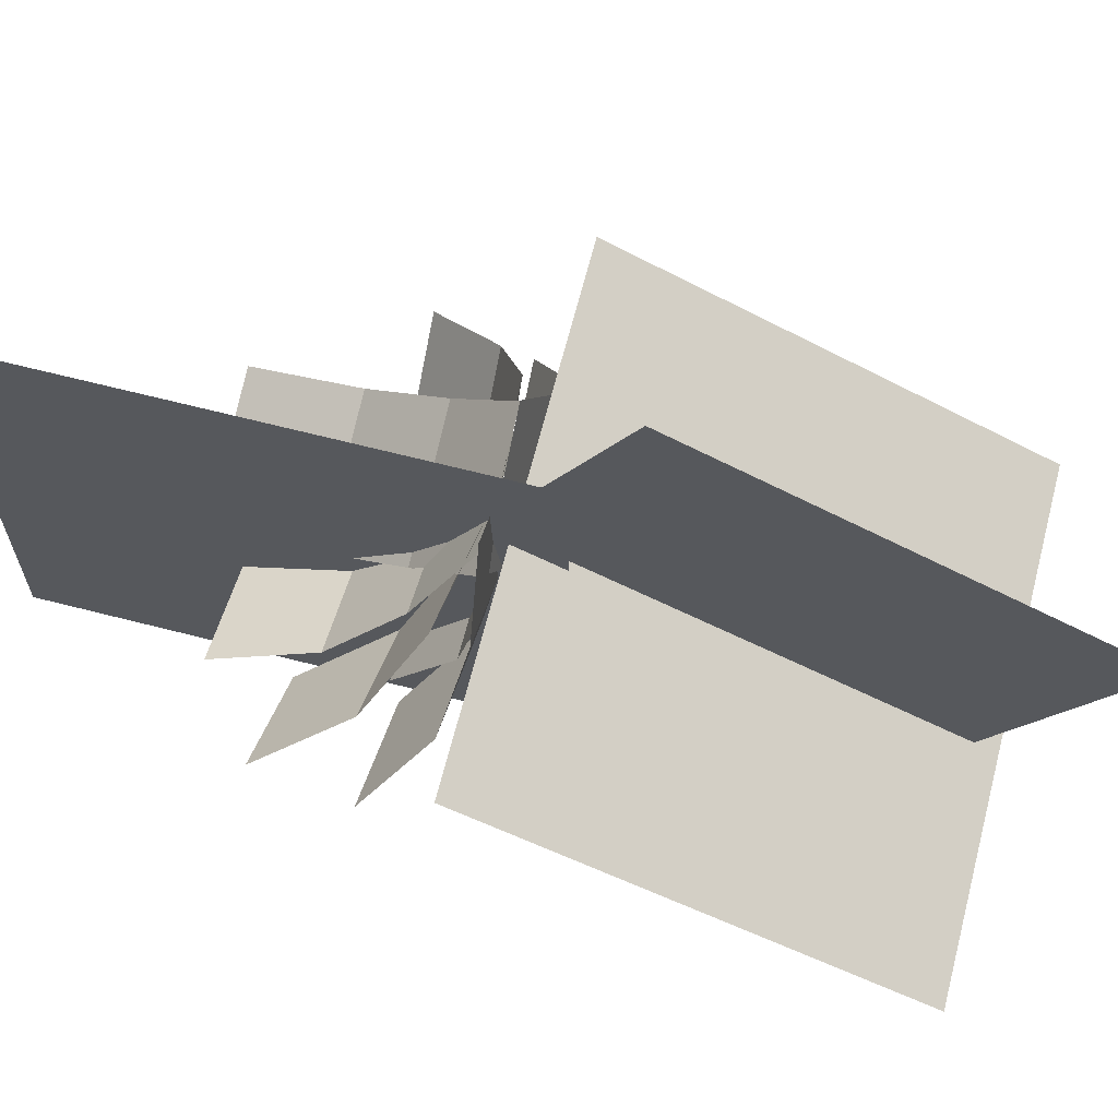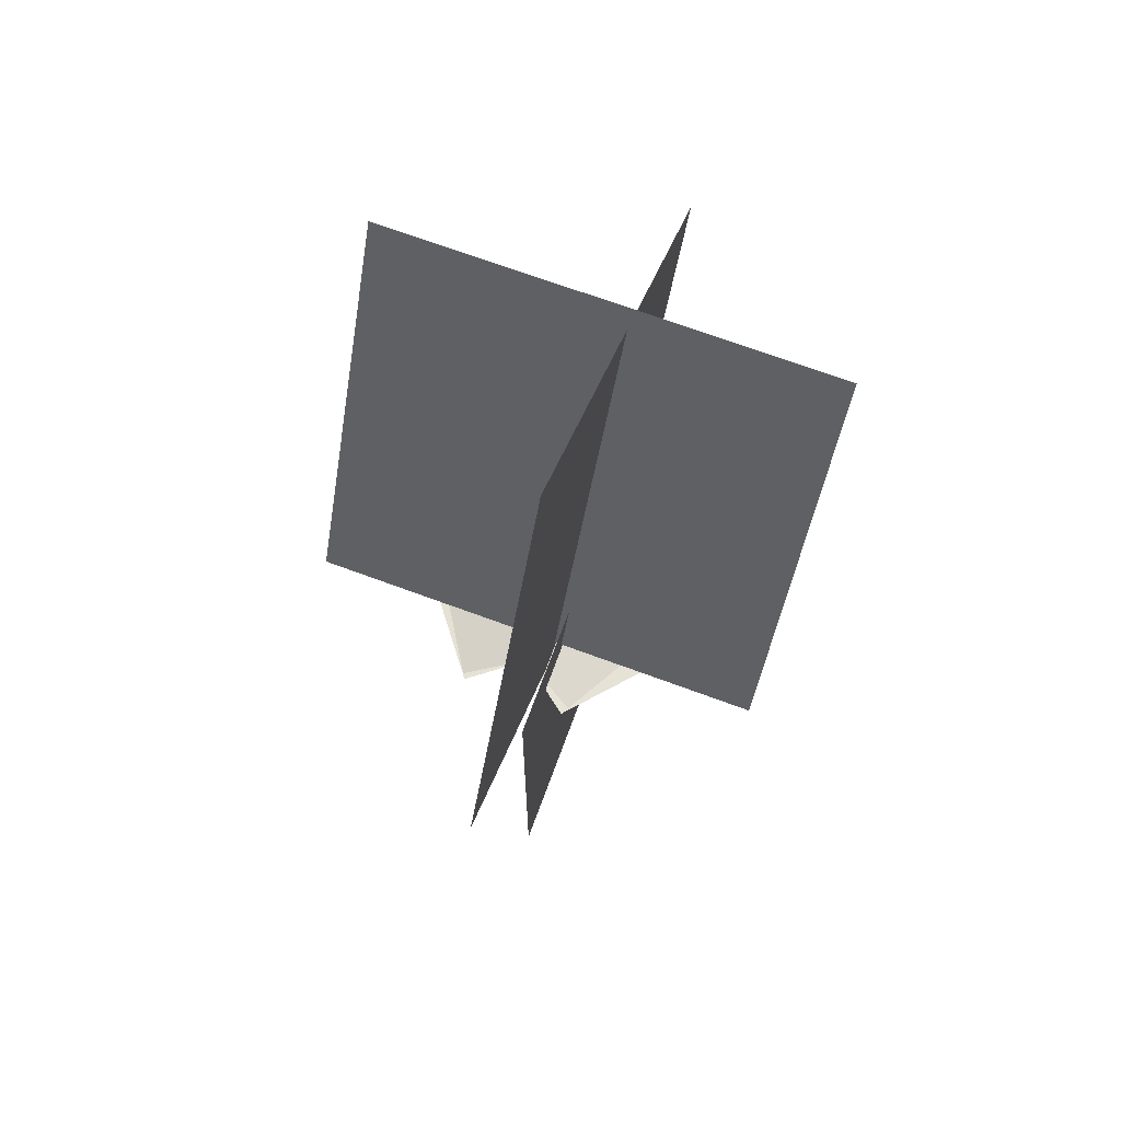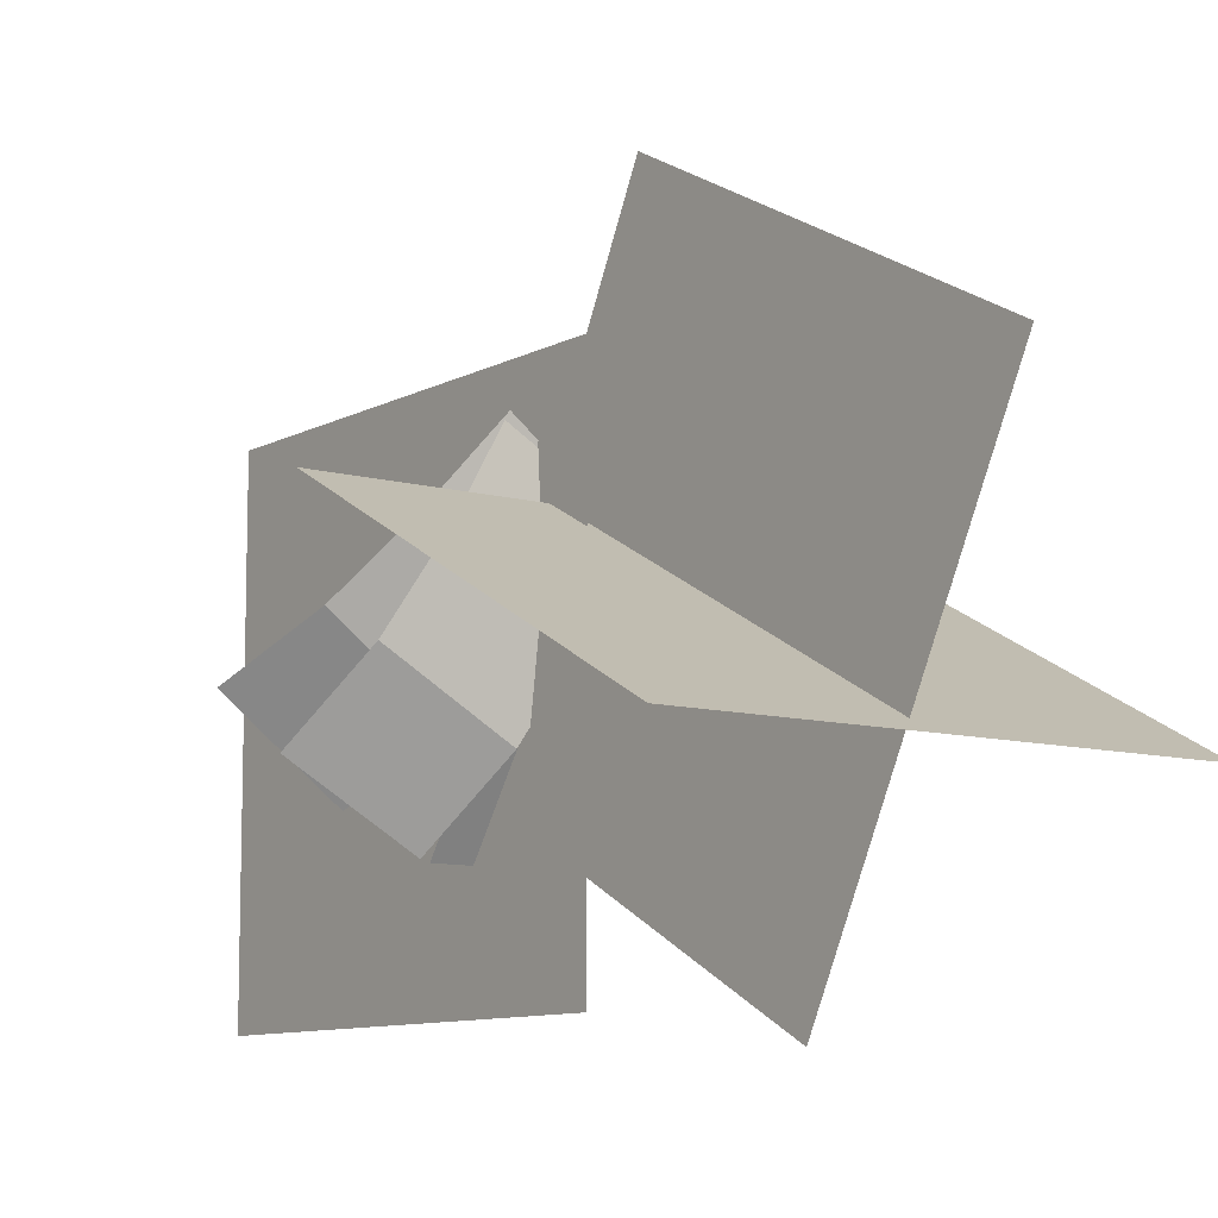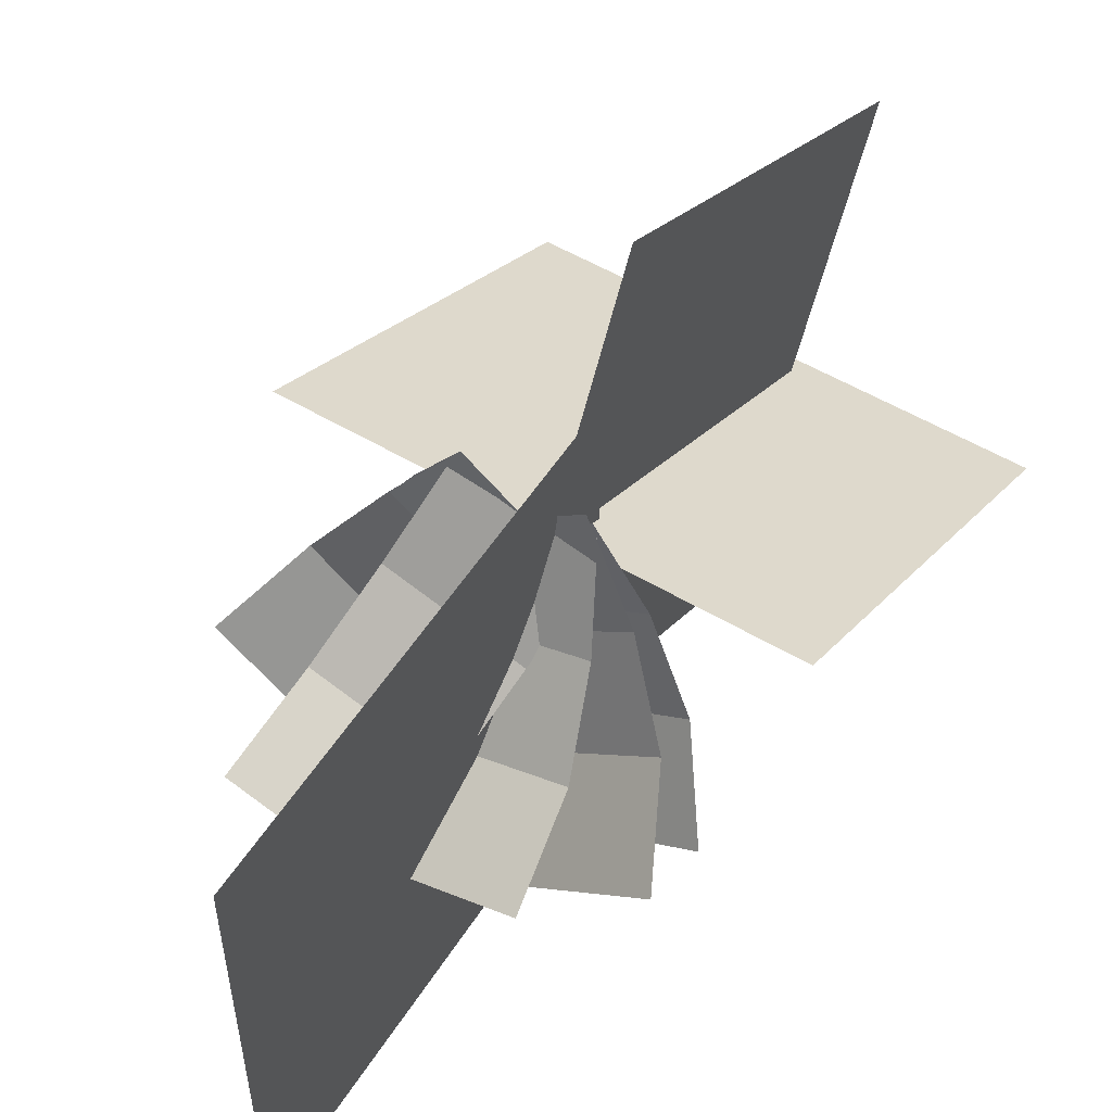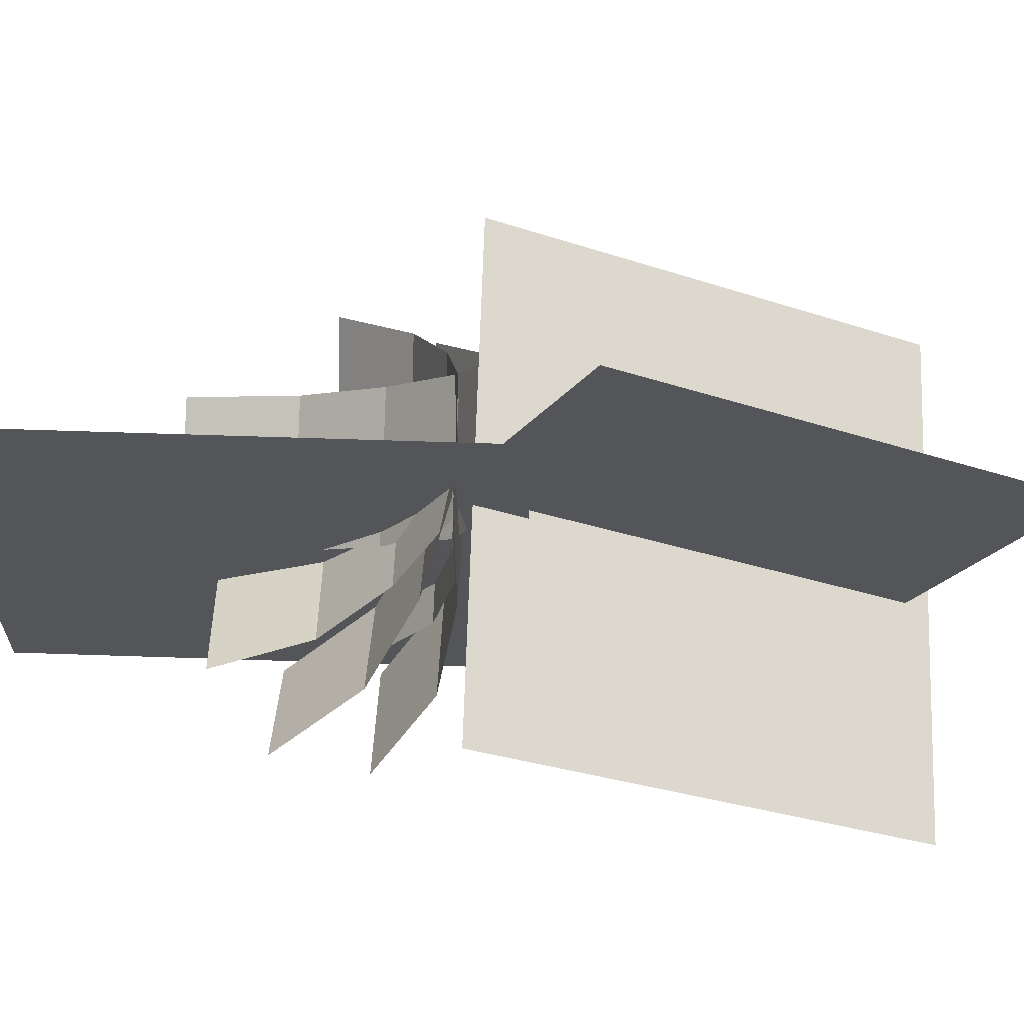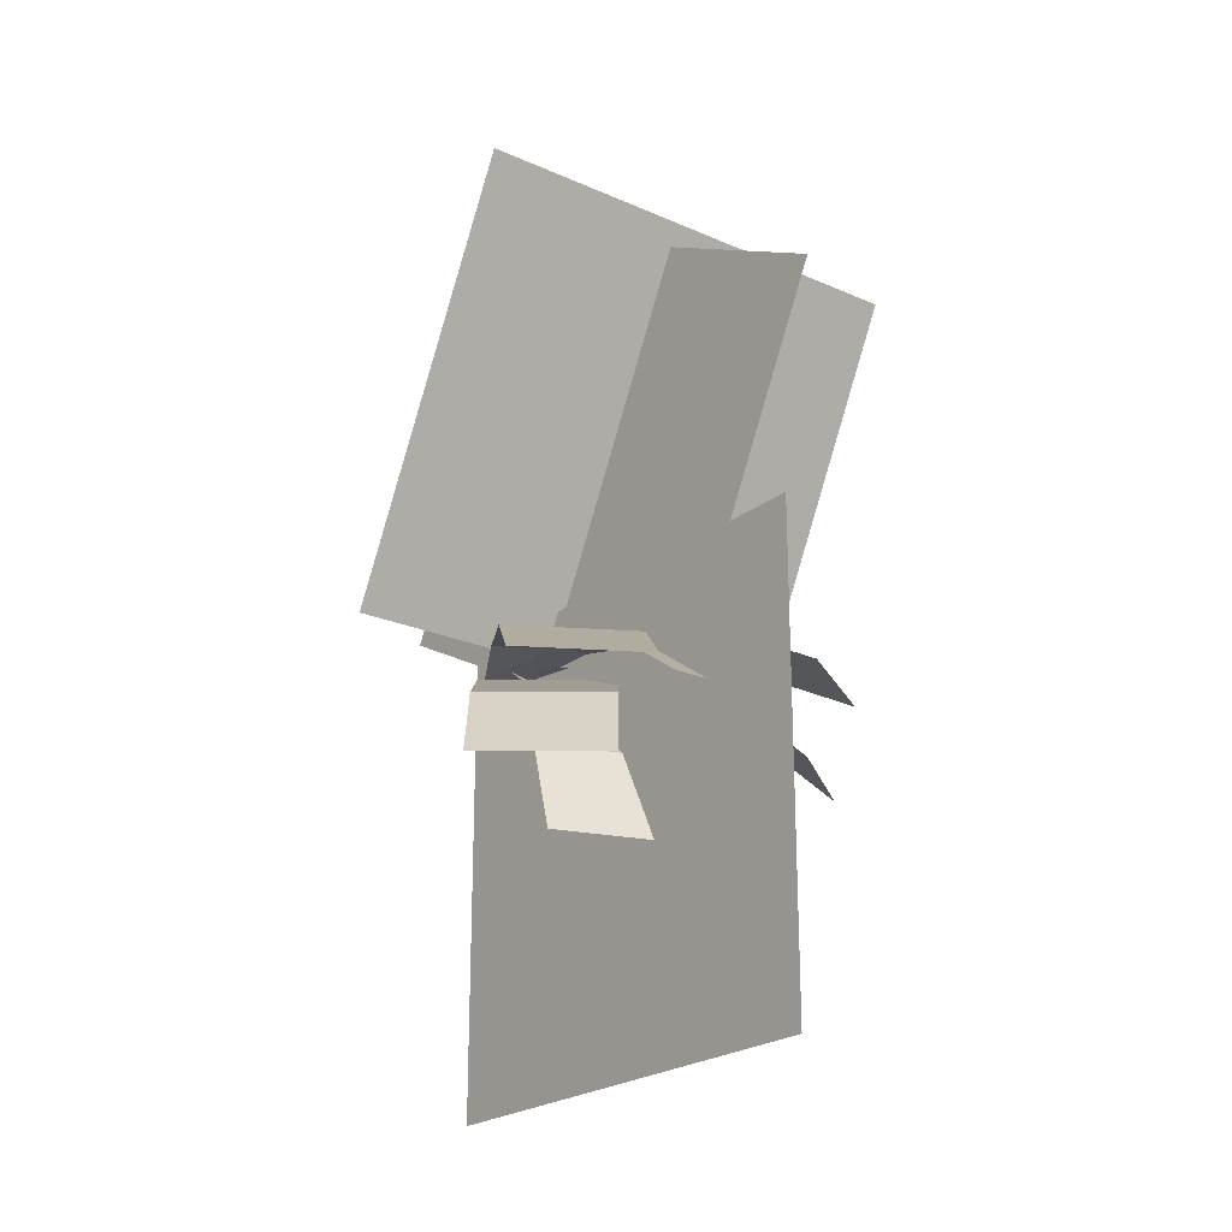
<metadata>
{"format":"obj","ext":"obj","renderer":"f3d","projection":"perspective","resolution":1024,"background":"white","views":[{"elev":66.8,"azim":104.4,"up":"+Z"},{"elev":70.1,"azim":20.3,"up":"+Y"},{"elev":-9.7,"azim":144.0,"up":"+Z"},{"elev":54.4,"azim":32.1,"up":"+Z"},{"elev":65.6,"azim":91.9,"up":"+Z"},{"elev":-22.7,"azim":142.9,"up":"+Y"}]}
</metadata>
<code>
o cube
v 0.0625 0.125 0.1875
v 0.0625 0.125 -0.8125
v 0.0625 -0.875 0.1875
v 0.0625 -0.875 -0.8125
v 0.0625 0.125 -0.8125
v 0.0625 0.125 0.1875
v 0.0625 -0.875 -0.8125
v 0.0625 -0.875 0.1875
g Pitcher
f 4 7 5 2
f 3 4 2 1
f 8 3 1 6
f 7 8 6 5
f 6 1 2 5
f 7 4 3 8
o cube
v 0.04688 1.062 0.01062
v 0.04688 0.6007 -0.8764
v 0.04688 0.2309 0.4435
v 0.04688 -0.2309 -0.4435
v 0.04688 0.6007 -0.8764
v 0.04688 1.062 0.01062
v 0.04688 -0.2309 -0.4435
v 0.04688 0.2309 0.4435
g Flower
f 12 15 13 10
f 11 12 10 9
f 16 11 9 14
f 15 16 14 13
f 14 9 10 13
f 15 12 11 16
o cube
v -0.5 0.8604 -0.4868
v 0.5 0.8604 -0.4868
v -0.5 0.02886 -0.05394
v 0.5 0.02886 -0.05394
v 0.5 0.8604 -0.4868
v -0.5 0.8604 -0.4868
v 0.5 0.02886 -0.05394
v -0.5 0.02886 -0.05394
g Flower
f 20 23 21 18
f 19 20 18 17
f 24 19 17 22
f 23 24 22 21
f 22 17 18 21
f 23 20 19 24
o cube
v 0.1406 0 0
v 0.1406 0 -0.2031
v 0.1406 0 0
v 0.1406 0 -0.2031
v -0.1406 0 -0.2031
v -0.1406 0 0
v -0.1406 0 -0.2031
v -0.1406 0 0
g Leaf
f 28 31 29 26
f 27 28 26 25
f 32 27 25 30
f 31 32 30 29
f 30 25 26 29
f 31 28 27 32
o cube
v 0.1406 1.481e-06 -0.2031
v 0.1406 -0.04396 -0.4014
v 0.1406 1.481e-06 -0.2031
v 0.1406 -0.04396 -0.4014
v -0.1406 -0.04396 -0.4014
v -0.1406 1.481e-06 -0.2031
v -0.1406 -0.04396 -0.4014
v -0.1406 1.481e-06 -0.2031
g Leaf
f 36 39 37 34
f 35 36 34 33
f 40 35 33 38
f 39 40 38 37
f 38 33 34 37
f 39 36 35 40
o cube
v 0.1406 -0.04395 -0.4014
v 0.1406 -0.1694 -0.5806
v 0.1406 -0.04395 -0.4014
v 0.1406 -0.1694 -0.5806
v -0.1406 -0.1694 -0.5806
v -0.1406 -0.04395 -0.4014
v -0.1406 -0.1694 -0.5806
v -0.1406 -0.04395 -0.4014
g Leaf
f 44 47 45 42
f 43 44 42 41
f 48 43 41 46
f 47 48 46 45
f 46 41 42 45
f 47 44 43 48
o cube
v 0.1089 -0.0006081 -0.08427
v -0.01373 -0.02712 -0.244
v 0.1089 -0.0006081 -0.08427
v -0.01373 -0.02712 -0.244
v -0.2369 -0.02712 -0.07283
v -0.1143 -0.0006081 0.08694
v -0.2369 -0.02712 -0.07283
v -0.1143 -0.0006081 0.08694
g Leaf
f 52 55 53 50
f 51 52 50 49
f 56 51 49 54
f 55 56 54 53
f 54 49 50 53
f 55 52 51 56
o cube
v -0.01372 -0.02712 -0.244
v -0.1299 -0.09659 -0.3955
v -0.01372 -0.02712 -0.244
v -0.1299 -0.09659 -0.3955
v -0.353 -0.09659 -0.2242
v -0.2368 -0.02712 -0.07282
v -0.353 -0.09659 -0.2242
v -0.2368 -0.02712 -0.07282
g Leaf
f 60 63 61 58
f 59 60 58 57
f 64 59 57 62
f 63 64 62 61
f 62 57 58 61
f 63 60 59 64
o cube
v -0.1299 -0.09658 -0.3954
v -0.2281 -0.2444 -0.5234
v -0.1299 -0.09658 -0.3954
v -0.2281 -0.2444 -0.5234
v -0.4512 -0.2444 -0.3522
v -0.353 -0.09658 -0.2242
v -0.4512 -0.2444 -0.3522
v -0.353 -0.09658 -0.2242
g Leaf
f 68 71 69 66
f 67 68 66 65
f 72 67 65 70
f 71 72 70 69
f 70 65 66 69
f 71 68 67 72
o cube
v 0.114 -0.001156 0.08734
v 0.2334 -0.05373 -0.06832
v 0.114 -0.001156 0.08734
v 0.2334 -0.05373 -0.06832
v 0.01027 -0.05373 -0.2395
v -0.1092 -0.001156 -0.08387
v 0.01027 -0.05373 -0.2395
v -0.1092 -0.001156 -0.08387
g Leaf
f 76 79 77 74
f 75 76 74 73
f 80 75 73 78
f 79 80 78 77
f 78 73 74 77
f 79 76 75 80
o cube
v 0.2334 -0.05372 -0.06831
v 0.3431 -0.1475 -0.2112
v 0.2334 -0.05372 -0.06831
v 0.3431 -0.1475 -0.2112
v 0.1199 -0.1475 -0.3825
v 0.01026 -0.05372 -0.2395
v 0.1199 -0.1475 -0.3825
v 0.01026 -0.05372 -0.2395
g Leaf
f 84 87 85 82
f 83 84 82 81
f 88 83 81 86
f 87 88 86 85
f 86 81 82 85
f 87 84 83 88
o cube
v 0.3431 -0.1475 -0.2112
v 0.4287 -0.3151 -0.3228
v 0.3431 -0.1475 -0.2112
v 0.4287 -0.3151 -0.3228
v 0.2055 -0.3151 -0.494
v 0.1199 -0.1475 -0.3824
v 0.2055 -0.3151 -0.494
v 0.1199 -0.1475 -0.3824
g Leaf
f 92 95 93 90
f 91 92 90 89
f 96 91 89 94
f 95 96 94 93
f 94 89 90 93
f 95 92 91 96
o cube
v 0.1349 -0.002034 0.04452
v 0.1878 -0.1036 -0.1232
v 0.1349 -0.002034 0.04452
v 0.1878 -0.1036 -0.1232
v -0.08039 -0.1036 -0.2078
v -0.1333 -0.002034 -0.04005
v -0.08039 -0.1036 -0.2078
v -0.1333 -0.002034 -0.04005
g Leaf
f 100 103 101 98
f 99 100 98 97
f 104 99 97 102
f 103 104 102 101
f 102 97 98 101
f 103 100 99 104
o cube
v 0.1878 -0.1036 -0.1232
v 0.2329 -0.2408 -0.2661
v 0.1878 -0.1036 -0.1232
v 0.2329 -0.2408 -0.2661
v -0.03536 -0.2408 -0.3506
v -0.0804 -0.1036 -0.2078
v -0.03536 -0.2408 -0.3506
v -0.0804 -0.1036 -0.2078
g Leaf
f 108 111 109 106
f 107 108 106 105
f 112 107 105 110
f 111 112 110 109
f 110 105 106 109
f 111 108 107 112
o cube
v 0.2329 -0.2408 -0.266
v 0.2607 -0.4391 -0.3542
v 0.2329 -0.2408 -0.266
v 0.2607 -0.4391 -0.3542
v -0.00757 -0.4391 -0.4388
v -0.03537 -0.2408 -0.3506
v -0.00757 -0.4391 -0.4388
v -0.03537 -0.2408 -0.3506
g Leaf
f 116 119 117 114
f 115 116 114 113
f 120 115 113 118
f 119 120 118 117
f 118 113 114 117
f 119 116 115 120
o cube
v 0.1336 -0.002434 -0.03919
v 0.08677 -0.133 -0.1876
v 0.1336 -0.002434 -0.03919
v 0.08677 -0.133 -0.1876
v -0.1815 -0.133 -0.103
v -0.1347 -0.002434 0.04538
v -0.1815 -0.133 -0.103
v -0.1347 -0.002434 0.04538
g Leaf
f 124 127 125 122
f 123 124 122 121
f 128 123 121 126
f 127 128 126 125
f 126 121 122 125
f 127 124 123 128
o cube
v 0.08678 -0.133 -0.1876
v 0.04959 -0.2941 -0.3055
v 0.08678 -0.133 -0.1876
v 0.04959 -0.2941 -0.3055
v -0.2186 -0.2941 -0.2209
v -0.1815 -0.133 -0.103
v -0.2186 -0.2941 -0.2209
v -0.1815 -0.133 -0.103
g Leaf
f 132 135 133 130
f 131 132 130 129
f 136 131 129 134
f 135 136 134 133
f 134 129 130 133
f 135 132 131 136
o cube
v 0.0496 -0.2941 -0.3055
v 0.03257 -0.5054 -0.3595
v 0.0496 -0.2941 -0.3055
v 0.03257 -0.5054 -0.3595
v -0.2357 -0.5054 -0.2749
v -0.2186 -0.2941 -0.2209
v -0.2357 -0.5054 -0.2749
v -0.2186 -0.2941 -0.2209
g Leaf
f 140 143 141 138
f 139 140 138 137
f 144 139 137 142
f 143 144 142 141
f 142 137 138 141
f 143 140 139 144
o cube
v 0.1243 0.0002144 0.07086
v 0.2257 0.009075 -0.1049
v 0.1243 0.0002144 0.07086
v 0.2257 0.009075 -0.1049
v -0.01783 0.009075 -0.2455
v -0.1193 0.0002144 -0.06977
v -0.01783 0.009075 -0.2455
v -0.1193 0.0002144 -0.06977
g Leaf
f 148 151 149 146
f 147 148 146 145
f 152 147 145 150
f 151 152 150 149
f 150 145 146 149
f 151 148 147 152
o cube
v 0.2257 0.009075 -0.1049
v 0.3258 -0.0262 -0.2781
v 0.2257 0.009075 -0.1049
v 0.3258 -0.0262 -0.2781
v 0.08218 -0.0262 -0.4187
v -0.01784 0.009075 -0.2455
v 0.08218 -0.0262 -0.4187
v -0.01784 0.009075 -0.2455
g Leaf
f 156 159 157 154
f 155 156 154 153
f 160 155 153 158
f 159 160 158 157
f 158 153 154 157
f 159 156 155 160
o cube
v 0.3257 -0.02619 -0.2781
v 0.418 -0.1437 -0.4379
v 0.3257 -0.02619 -0.2781
v 0.418 -0.1437 -0.4379
v 0.1744 -0.1437 -0.5785
v 0.08217 -0.02619 -0.4187
v 0.1744 -0.1437 -0.5785
v 0.08217 -0.02619 -0.4187
g Leaf
f 164 167 165 162
f 163 164 162 161
f 168 163 161 166
f 167 168 166 165
f 166 161 162 165
f 167 164 163 168
o cube
v 0.1158 0.0008867 -0.07516
v 0.008282 0.03616 -0.2439
v 0.1158 0.0008867 -0.07516
v 0.008282 0.03616 -0.2439
v -0.2289 0.03616 -0.09276
v -0.1214 0.0008867 0.07595
v -0.2289 0.03616 -0.09276
v -0.1214 0.0008867 0.07595
g Leaf
f 172 175 173 170
f 171 172 170 169
f 176 171 169 174
f 175 176 174 173
f 174 169 170 173
f 175 172 171 176
o cube
v 0.008289 0.03616 -0.2439
v -0.1007 0.0273 -0.415
v 0.008289 0.03616 -0.2439
v -0.1007 0.0273 -0.415
v -0.3379 0.0273 -0.2639
v -0.2289 0.03616 -0.09275
v -0.3379 0.0273 -0.2639
v -0.2289 0.03616 -0.09275
g Leaf
f 180 183 181 178
f 179 180 178 177
f 184 179 177 182
f 183 184 182 181
f 182 177 178 181
f 183 180 179 184
o cube
v -0.1007 0.0273 -0.415
v -0.2073 -0.06514 -0.5822
v -0.1007 0.0273 -0.415
v -0.2073 -0.06514 -0.5822
v -0.4445 -0.06514 -0.4311
v -0.3379 0.0273 -0.2639
v -0.4445 -0.06514 -0.4311
v -0.3379 0.0273 -0.2639
g Leaf
f 188 191 189 186
f 187 188 186 185
f 192 187 185 190
f 191 192 190 189
f 190 185 186 189
f 191 188 187 192

</code>
